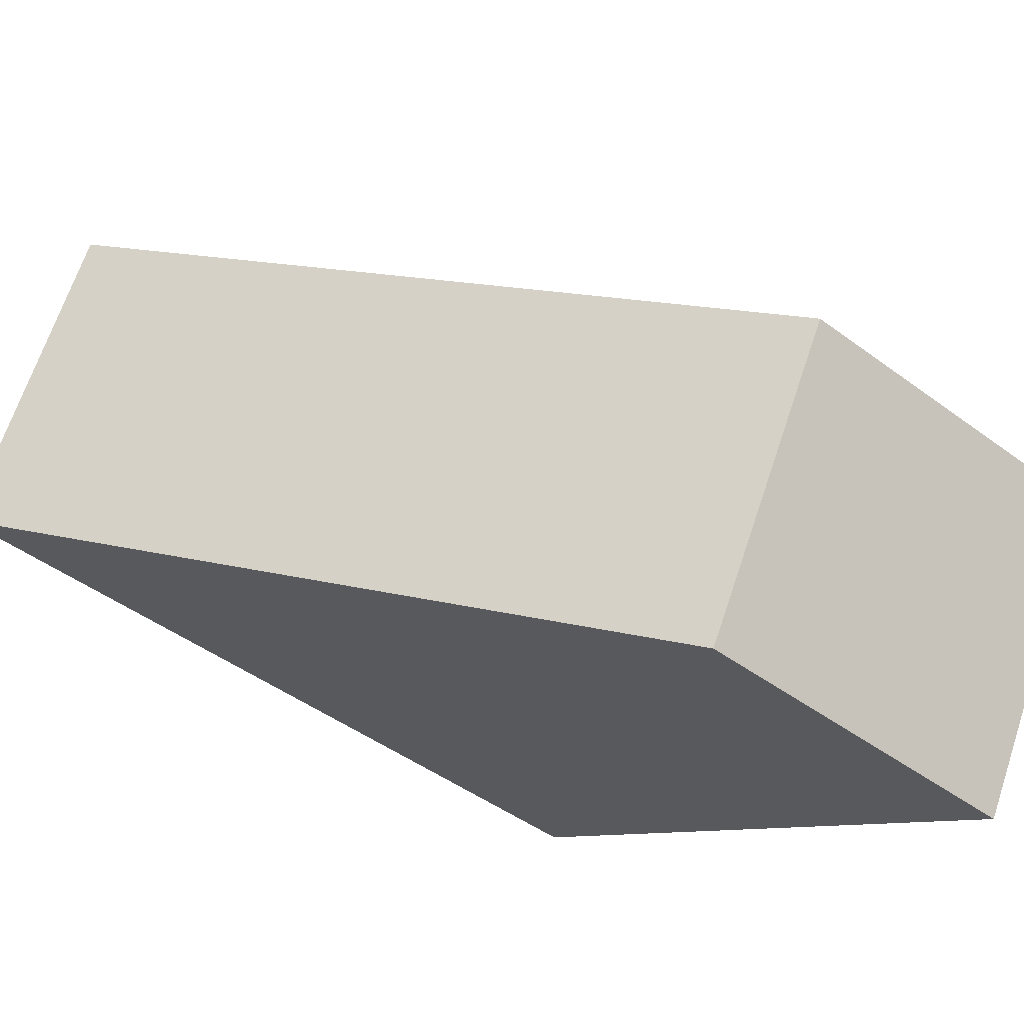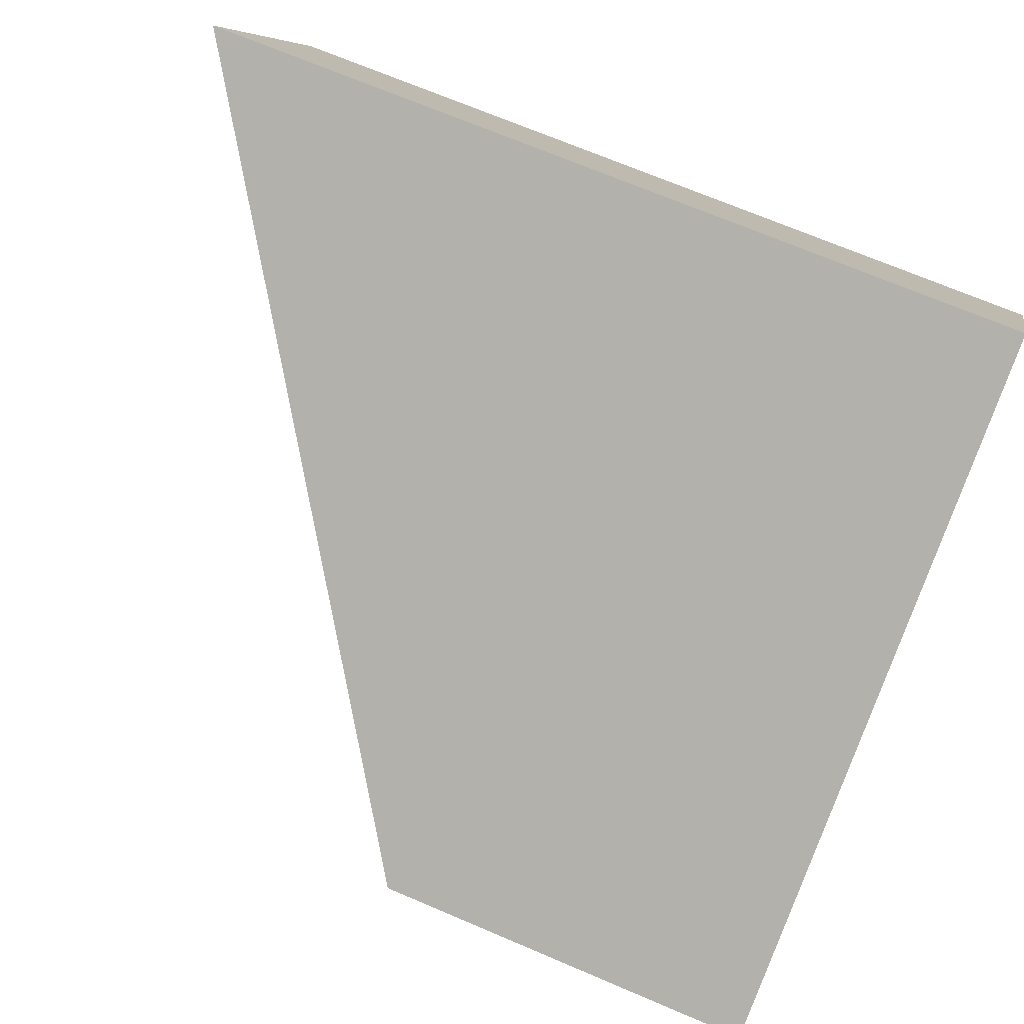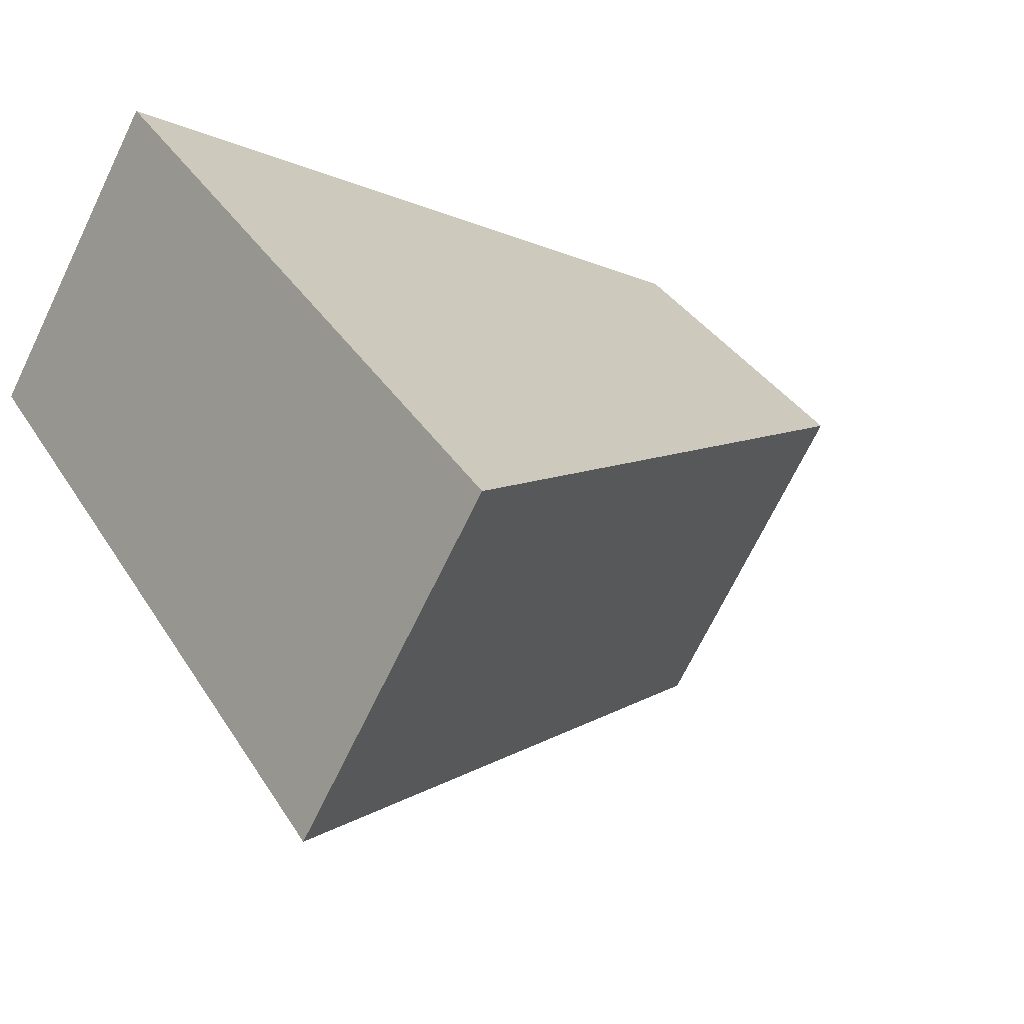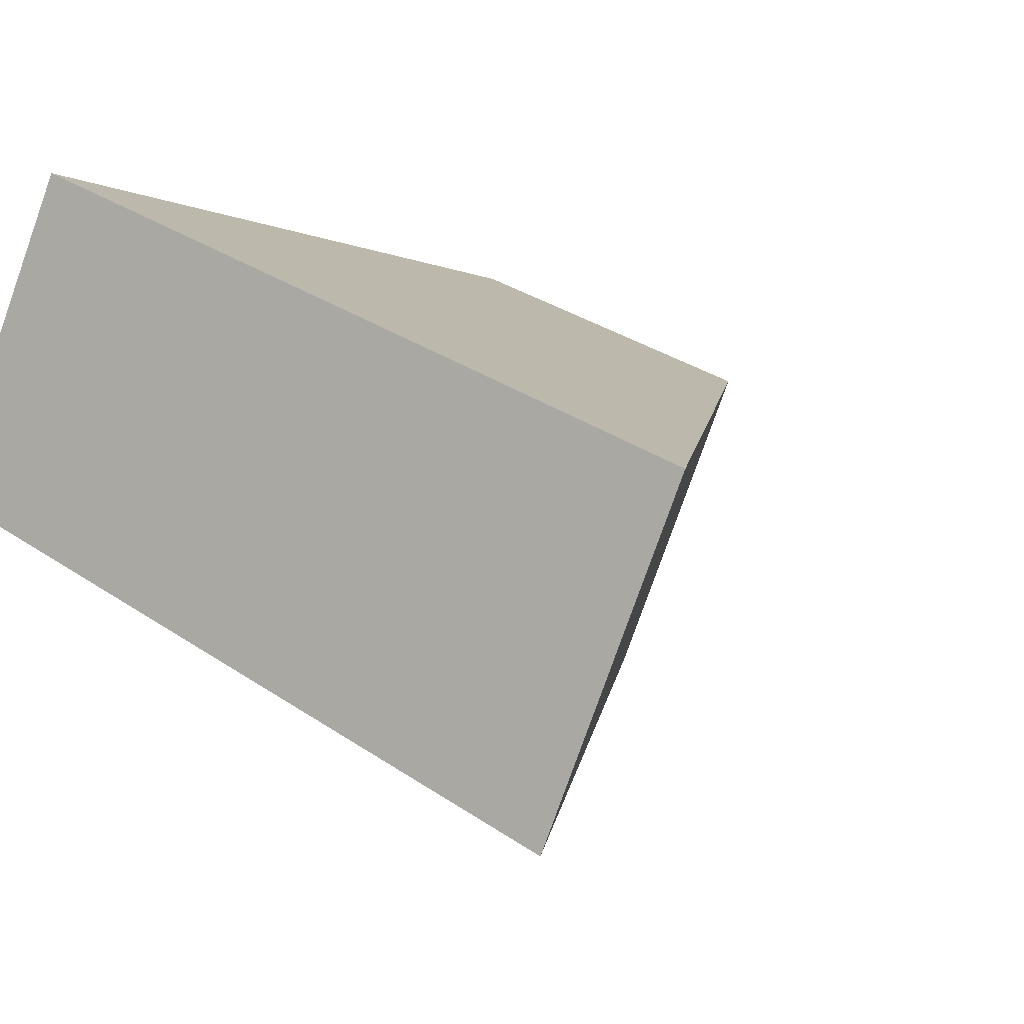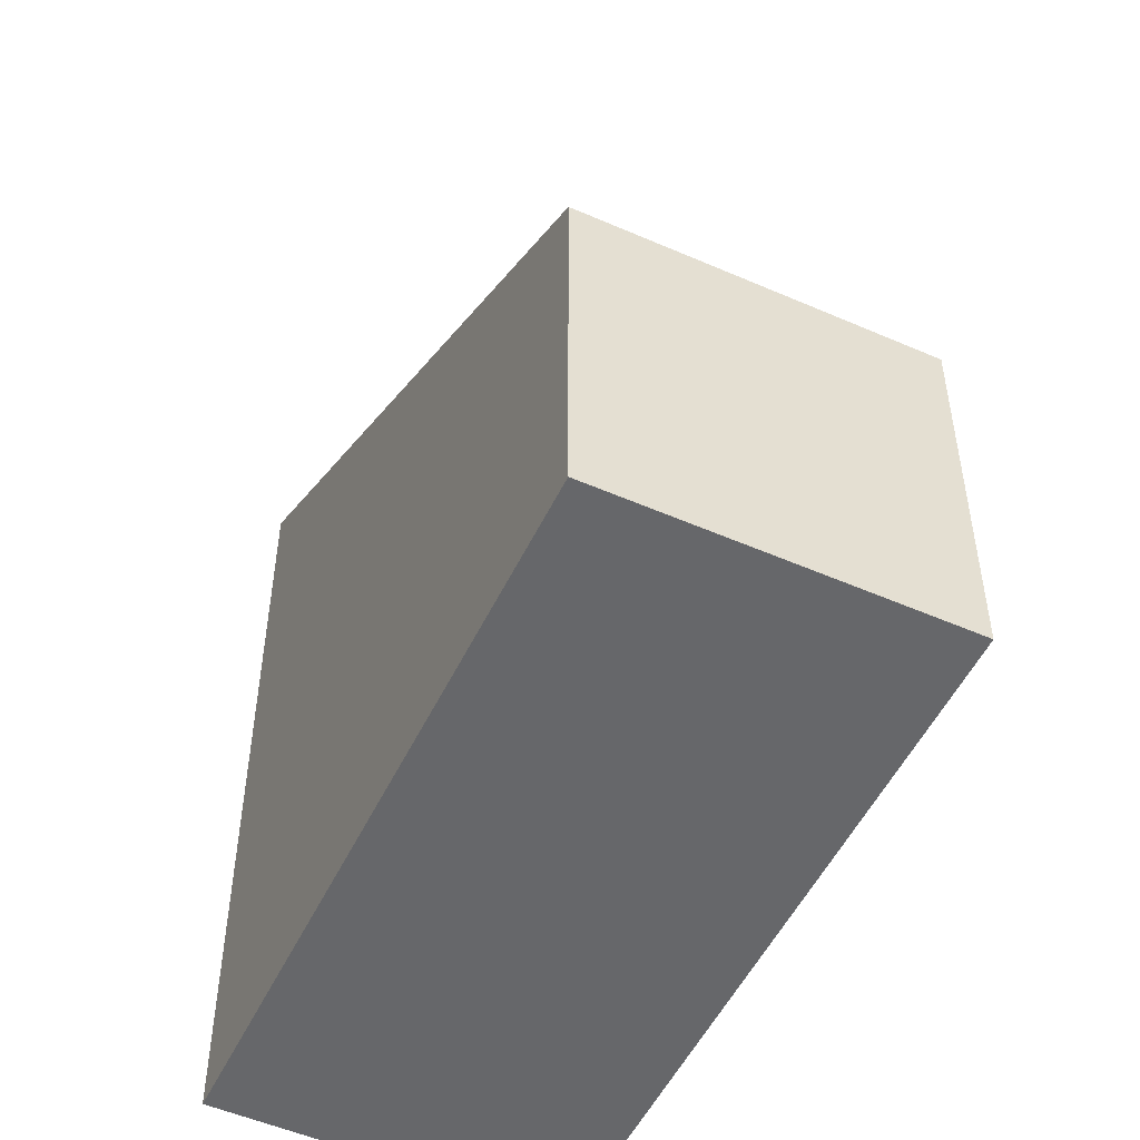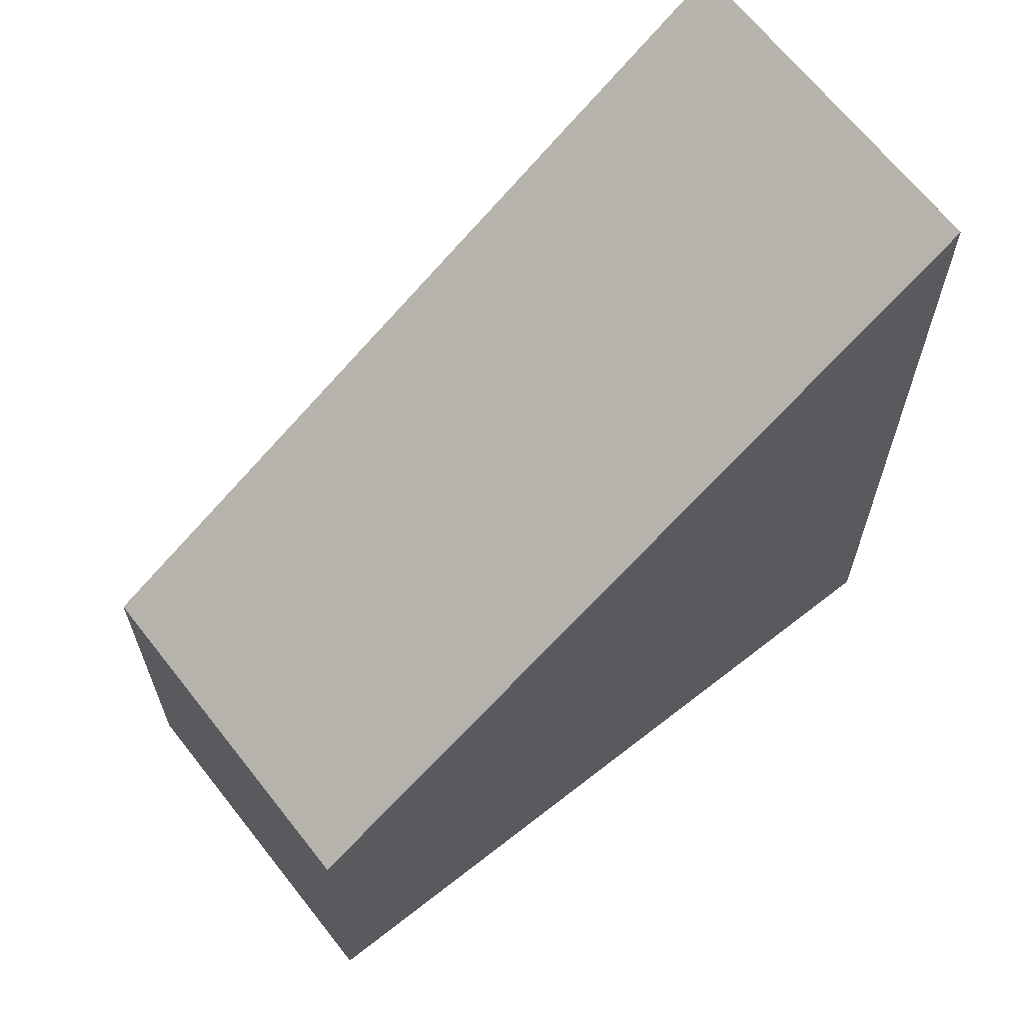
<metadata>
{"format":"obj","ext":"obj","renderer":"f3d","projection":"perspective","resolution":1024,"background":"white","views":[{"elev":-45.7,"azim":-130.5,"up":"+Z"},{"elev":70.0,"azim":-66.9,"up":"+Z"},{"elev":33.3,"azim":153.3,"up":"+Z"},{"elev":32.6,"azim":133.2,"up":"+Z"},{"elev":-52.1,"azim":-144.7,"up":"+Y"},{"elev":66.5,"azim":-67.5,"up":"+Y"}]}
</metadata>
<code>
v  11.75 15.18 6.593
v  3.155 6.879 -5.595
v  0 6.879 4.212e-16
v  14.88 15.17 1.02
v  14.88 -6.246e-17 1.02
v  3.155 3.426e-16 -5.595
v  0 0 0
v  11.75 -4.037e-16 6.593
g defaultobject
f 1 2 3
f 2 1 4
f 5 2 4
f 2 5 6
f 6 3 2
f 3 6 7
f 3 8 1
f 8 3 7
f 8 4 1
f 4 8 5
f 5 7 6
f 7 5 8

</code>
